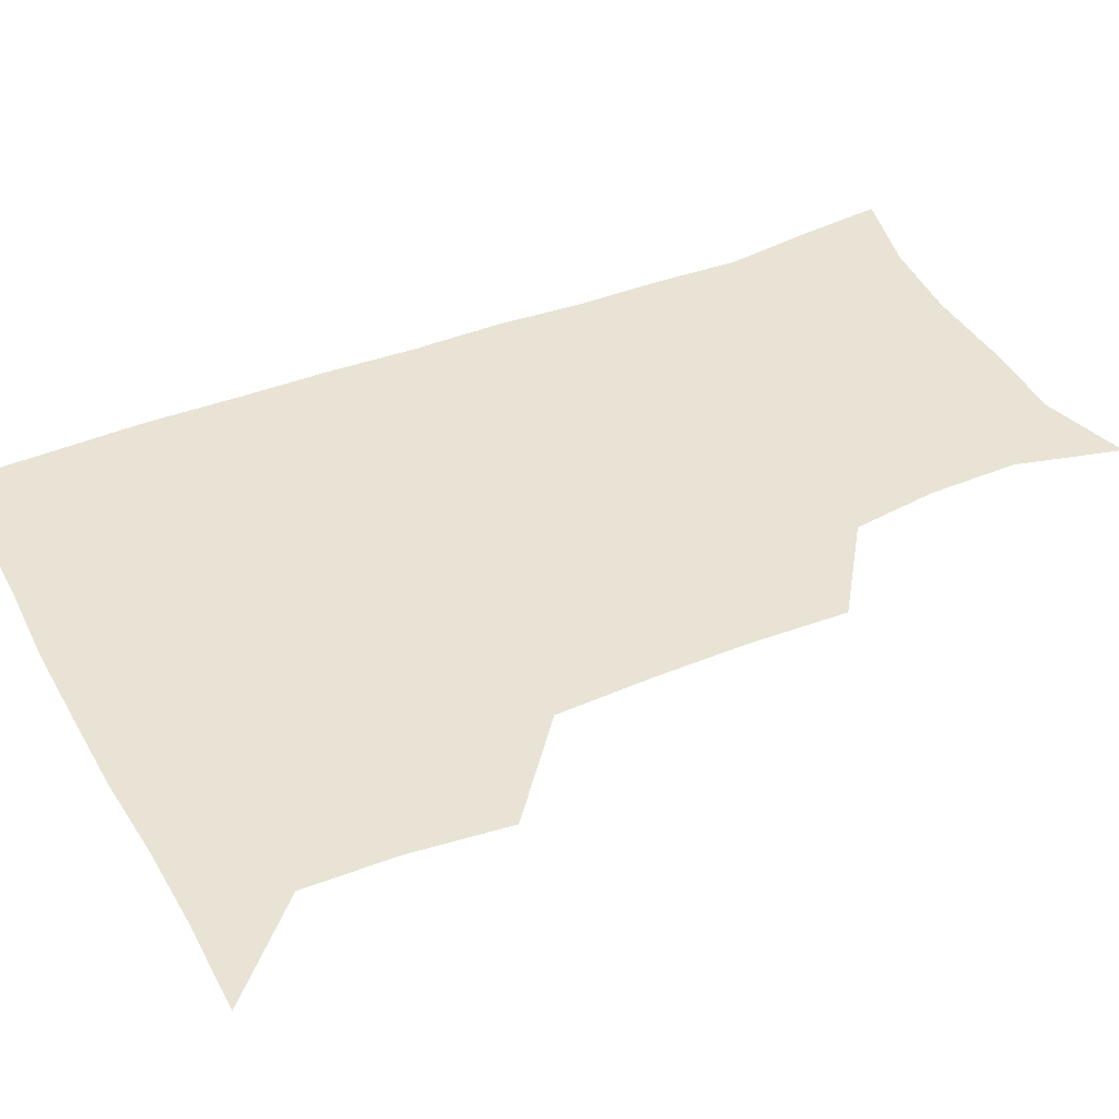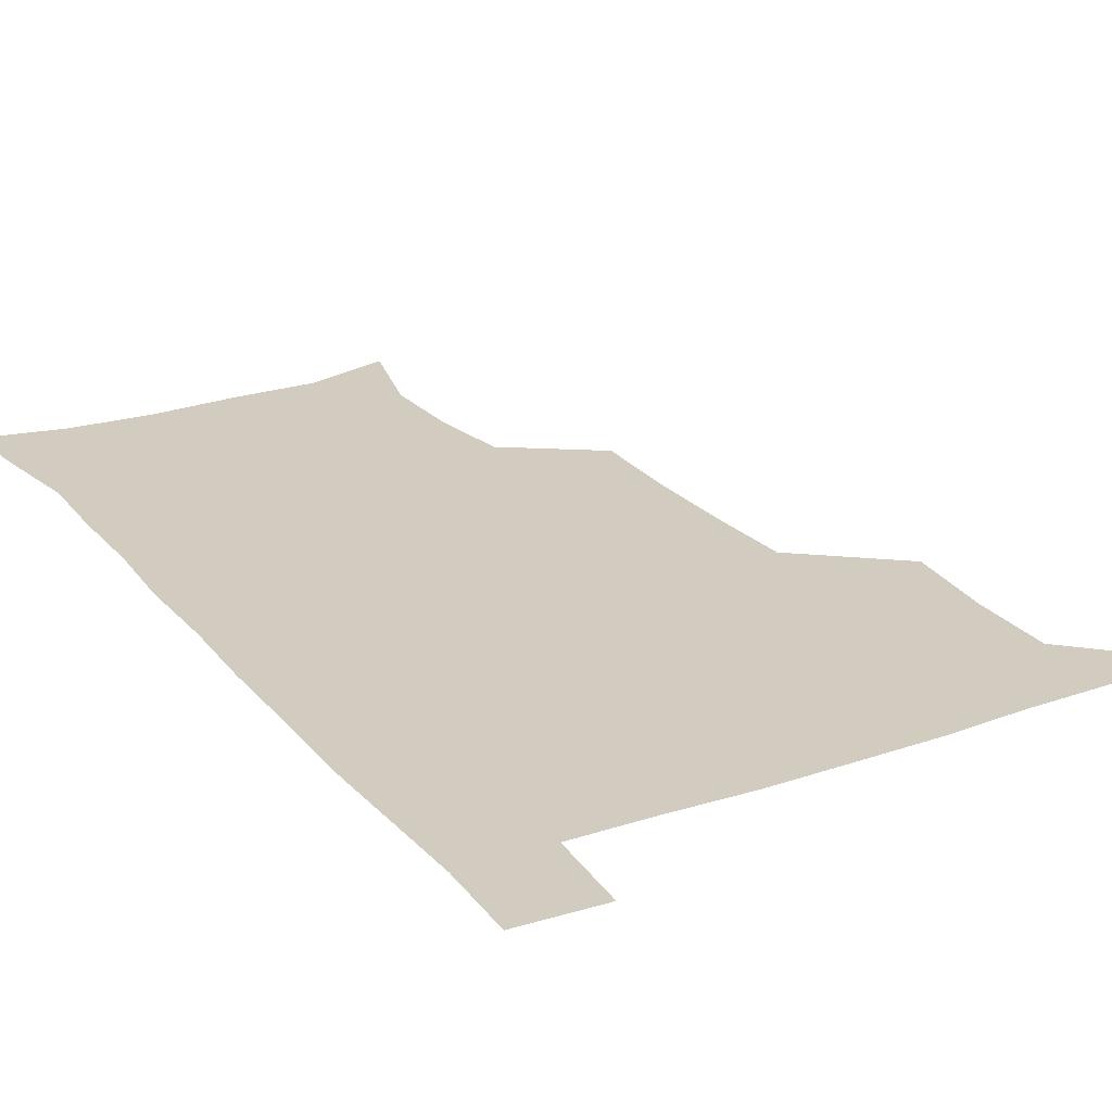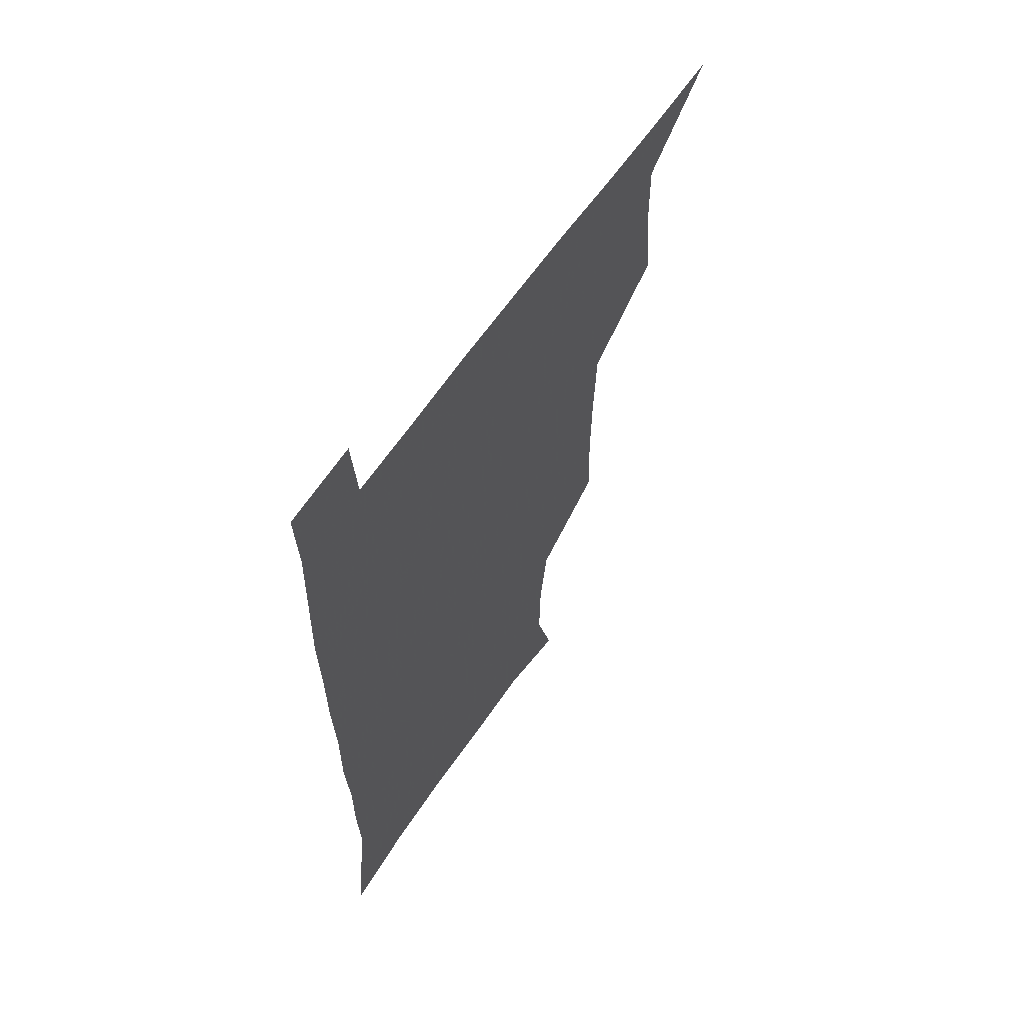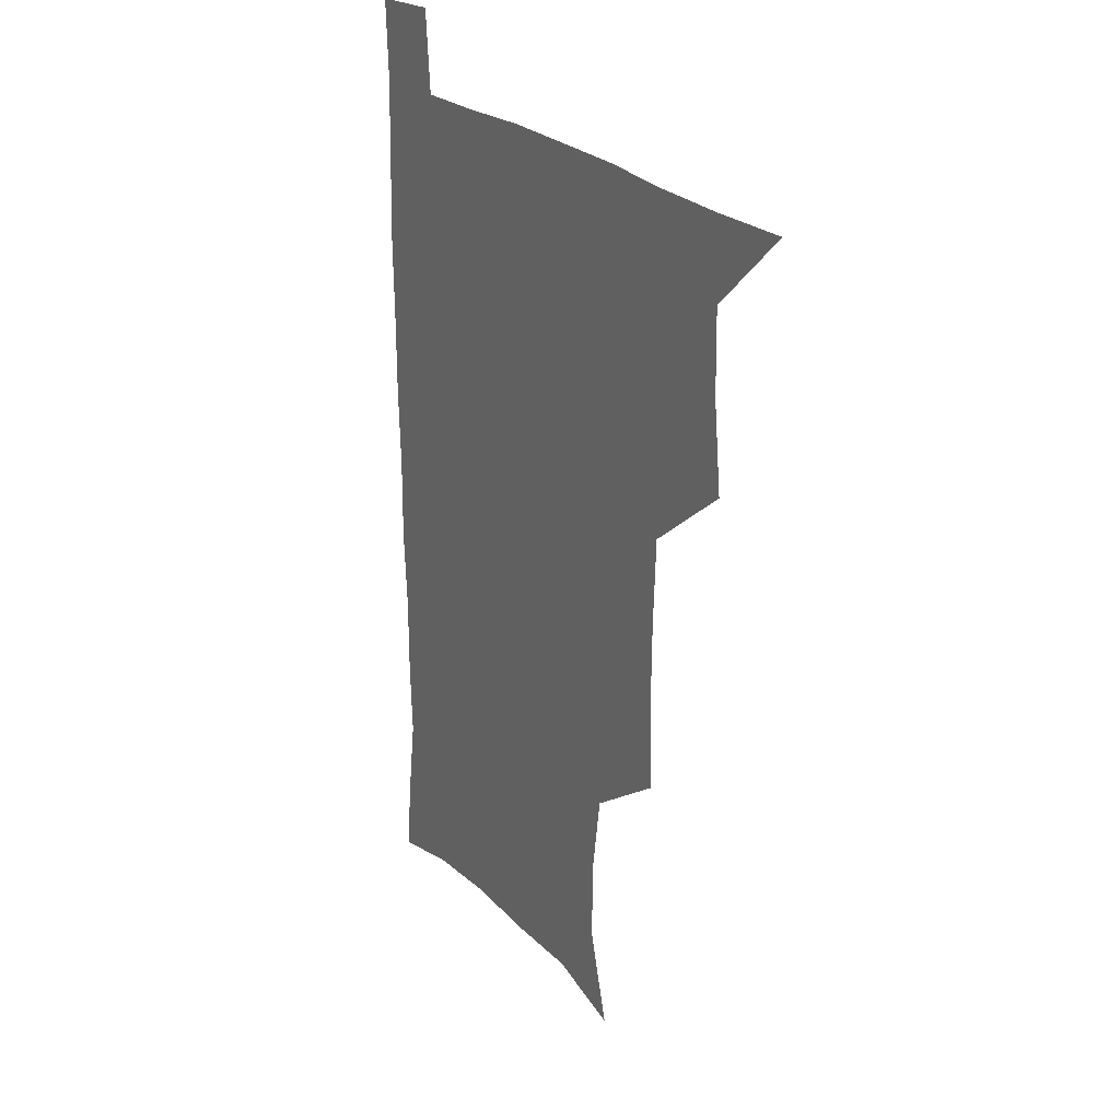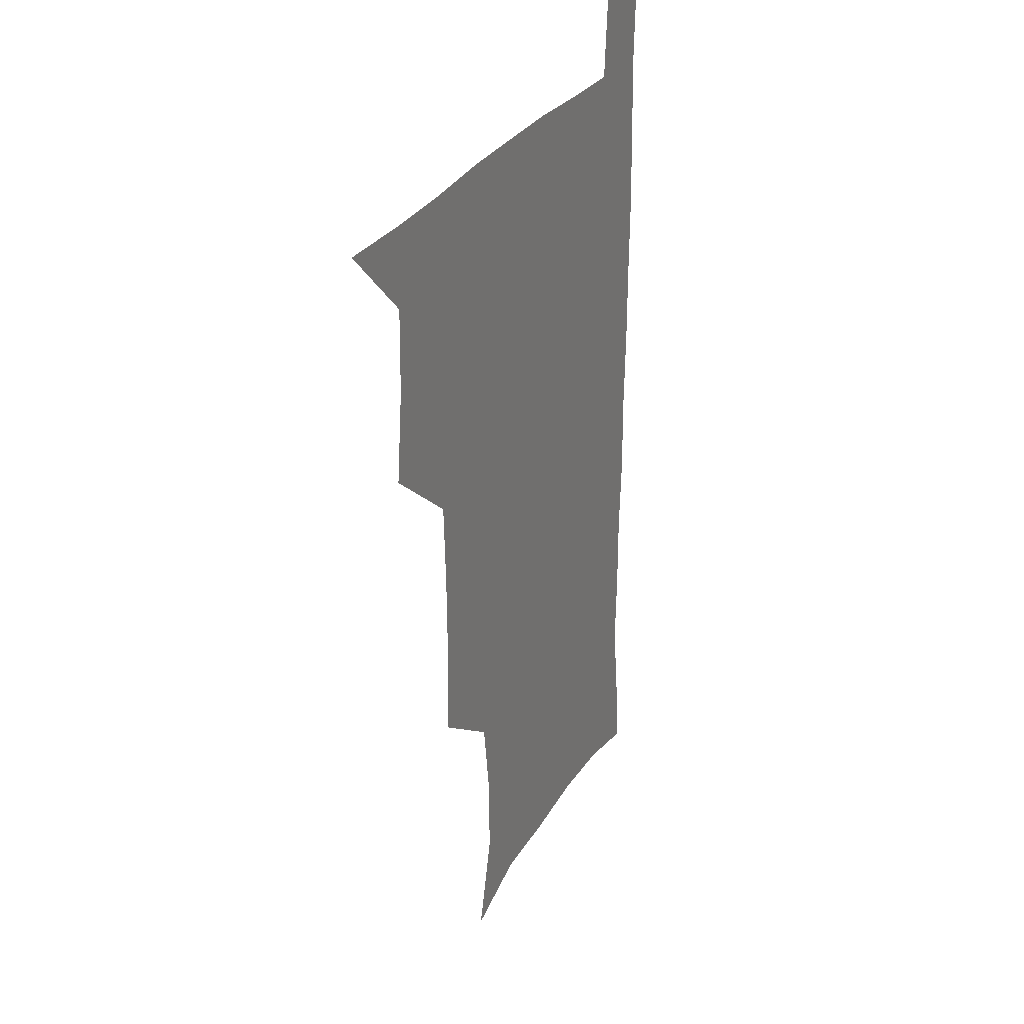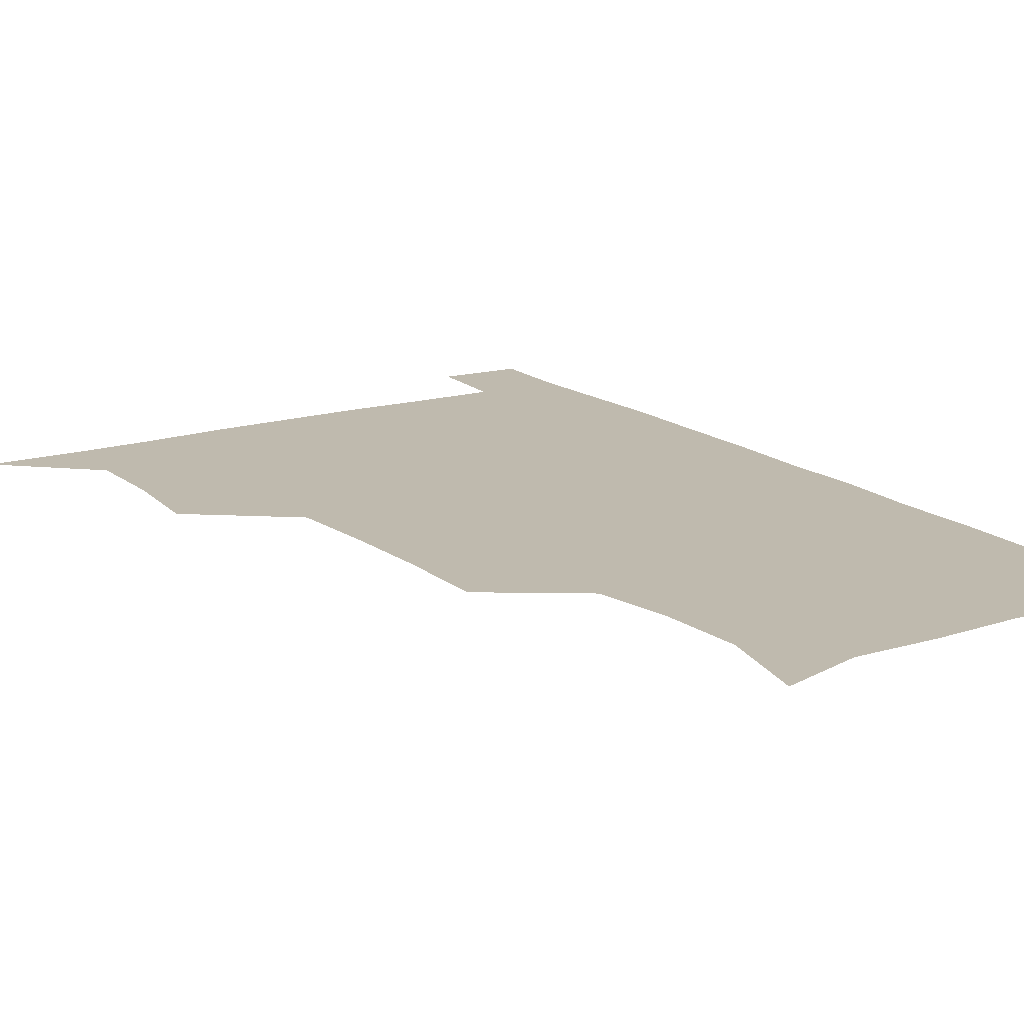
<metadata>
{"format":"obj","ext":"obj","renderer":"f3d","projection":"perspective","resolution":1024,"background":"white","views":[{"elev":41.0,"azim":-116.2,"up":"+Z"},{"elev":23.8,"azim":150.2,"up":"+Z"},{"elev":62.6,"azim":124.2,"up":"+Y"},{"elev":25.0,"azim":-123.0,"up":"+Y"},{"elev":28.9,"azim":-65.1,"up":"+Y"},{"elev":15.8,"azim":-33.1,"up":"+Z"}]}
</metadata>
<code>
v 479.9 539.8 0
v 507 444.8 0
v 510.6 478.4 0
v 511.2 509.4 0
v 512.3 539.2 0
v 542.2 318.7 0
v 543.3 352 0
v 542.8 384.2 0
v 541.4 417 0
v 542.2 450.1 0
v 544.2 481.4 0
v 543.3 510.4 0
v 542.2 539.7 0
v 570.2 200.1 0
v 579.4 235.6 0
v 578.8 266.5 0
v 574.7 295.9 0
v 576 332.7 0
v 575.3 363.5 0
v 574.6 393.7 0
v 574.2 424 0
v 574.1 453.7 0
v 574.4 482.7 0
v 573.9 510.7 0
v 571.3 541.3 0
v 600.7 209.1 0
v 605.4 242.8 0
v 604.8 273.2 0
v 603.9 305.5 0
v 604.2 338.9 0
v 603.2 367 0
v 603.6 398.5 0
v 603 426.3 0
v 602.8 454.8 0
v 602.9 483.2 0
v 602.5 511.3 0
v 600.8 541.6 0
v 631.4 208.6 0
v 632.3 245.6 0
v 631.6 276.9 0
v 631 308.4 0
v 630.7 338.9 0
v 630.5 368 0
v 630.6 397.5 0
v 630.6 427.5 0
v 630.8 455.5 0
v 631 483.4 0
v 631.2 511.3 0
v 630 541.7 0
v 663.1 210 0
v 659.8 245 0
v 658.3 276.6 0
v 657.5 307.9 0
v 657.1 338.7 0
v 657.3 368 0
v 657.9 396.6 0
v 658.3 425.8 0
v 658.9 454.5 0
v 658.9 483.7 0
v 659.5 511.8 0
v 660.1 540.4 0
v 693.9 208 0
v 687.9 242.1 0
v 685.6 273.2 0
v 684.4 304.5 0
v 684.3 334.5 0
v 685.6 363.3 0
v 685.9 393.3 0
v 686.6 423 0
v 687.4 452.5 0
v 687.3 482.4 0
v 688 511.2 0
v 689 539.9 0
v 691.5 571.1 0
v 724 201.3 0
v 721 230 0
v 716.9 261.7 0
v 718.1 290.2 0
v 718.1 320.8 0
v 720 350.4 0
v 719.7 382.3 0
v 720.9 413.2 0
v 721.1 445 0
v 721.8 476.4 0
v 720.9 508.2 0
v 720.1 539.4 0
v 721.4 569.4 0
f 4 5 1
f 9 10 2
f 2 10 3
f 10 11 3
f 3 11 4
f 11 12 4
f 4 12 5
f 12 13 5
f 17 18 6
f 6 18 7
f 18 19 7
f 7 19 8
f 19 20 8
f 8 20 9
f 20 21 9
f 9 21 10
f 21 22 10
f 10 22 11
f 22 23 11
f 11 23 12
f 23 24 12
f 12 24 13
f 24 25 13
f 14 26 15
f 26 27 15
f 15 27 16
f 27 28 16
f 16 28 17
f 28 29 17
f 17 29 18
f 29 30 18
f 18 30 19
f 30 31 19
f 19 31 20
f 31 32 20
f 20 32 21
f 32 33 21
f 21 33 22
f 33 34 22
f 22 34 23
f 34 35 23
f 23 35 24
f 35 36 24
f 24 36 25
f 36 37 25
f 26 38 27
f 38 39 27
f 27 39 28
f 39 40 28
f 28 40 29
f 40 41 29
f 29 41 30
f 41 42 30
f 30 42 31
f 42 43 31
f 31 43 32
f 43 44 32
f 32 44 33
f 44 45 33
f 33 45 34
f 45 46 34
f 34 46 35
f 46 47 35
f 35 47 36
f 47 48 36
f 36 48 37
f 48 49 37
f 38 50 39
f 50 51 39
f 39 51 40
f 51 52 40
f 40 52 41
f 52 53 41
f 41 53 42
f 53 54 42
f 42 54 43
f 54 55 43
f 43 55 44
f 55 56 44
f 44 56 45
f 56 57 45
f 45 57 46
f 57 58 46
f 46 58 47
f 58 59 47
f 47 59 48
f 59 60 48
f 48 60 49
f 60 61 49
f 50 62 51
f 62 63 51
f 51 63 52
f 63 64 52
f 52 64 53
f 64 65 53
f 53 65 54
f 65 66 54
f 54 66 55
f 66 67 55
f 55 67 56
f 67 68 56
f 56 68 57
f 68 69 57
f 57 69 58
f 69 70 58
f 58 70 59
f 70 71 59
f 59 71 60
f 71 72 60
f 60 72 61
f 72 73 61
f 62 75 63
f 75 76 63
f 63 76 64
f 76 77 64
f 64 77 65
f 77 78 65
f 65 78 66
f 78 79 66
f 66 79 67
f 79 80 67
f 67 80 68
f 80 81 68
f 68 81 69
f 81 82 69
f 69 82 70
f 82 83 70
f 70 83 71
f 83 84 71
f 71 84 72
f 84 85 72
f 72 85 73
f 85 86 73
f 73 86 74
f 86 87 74

</code>
